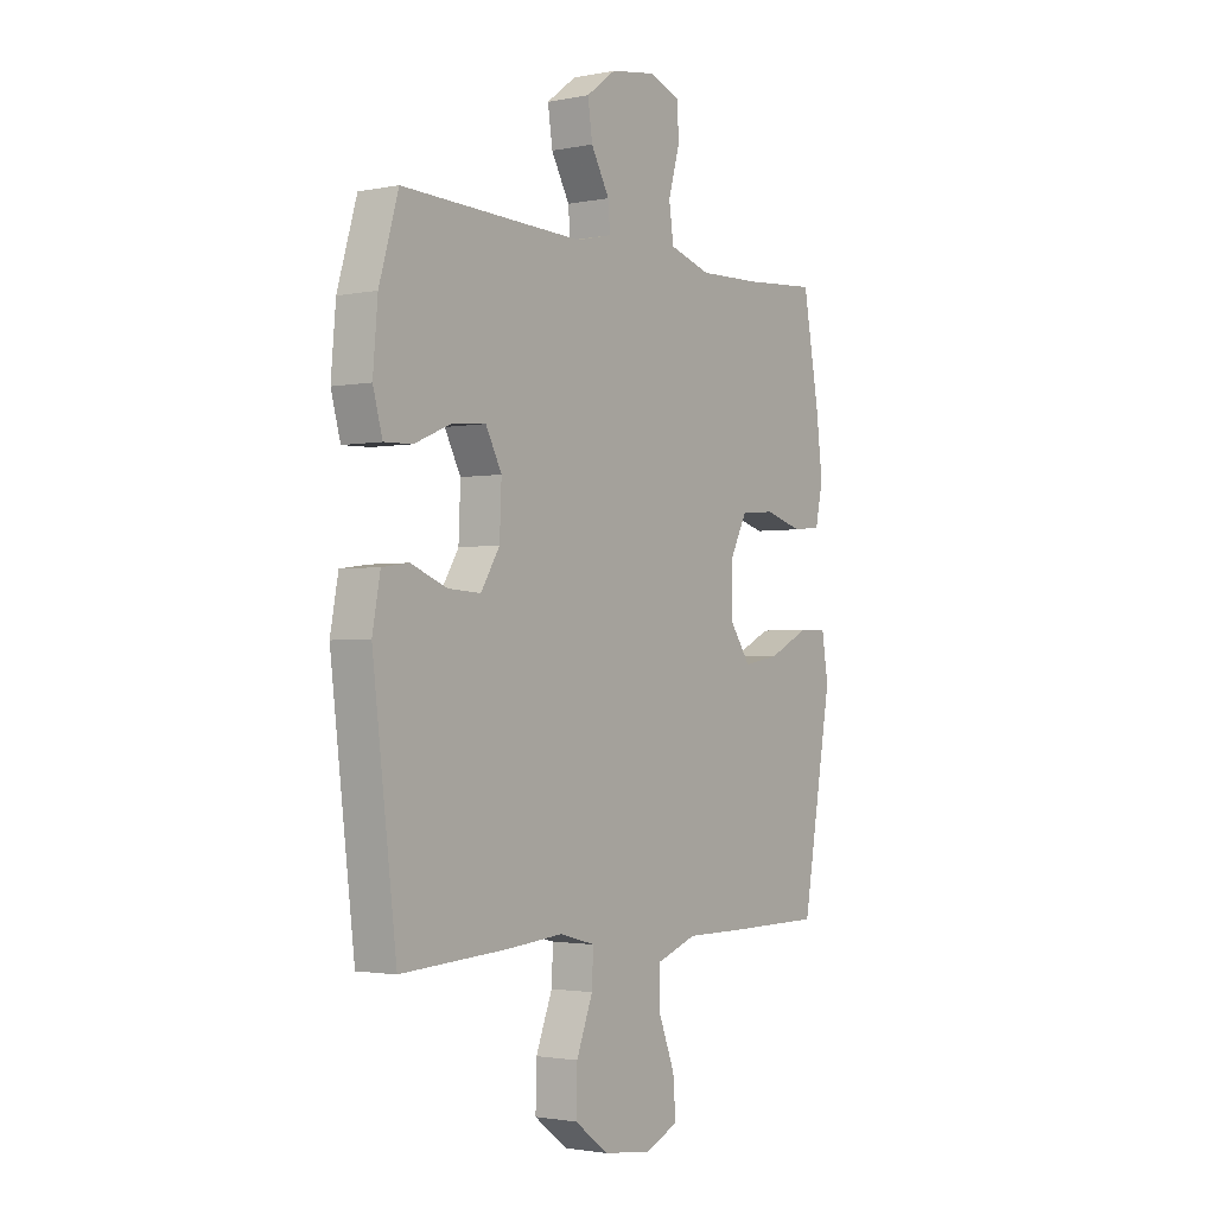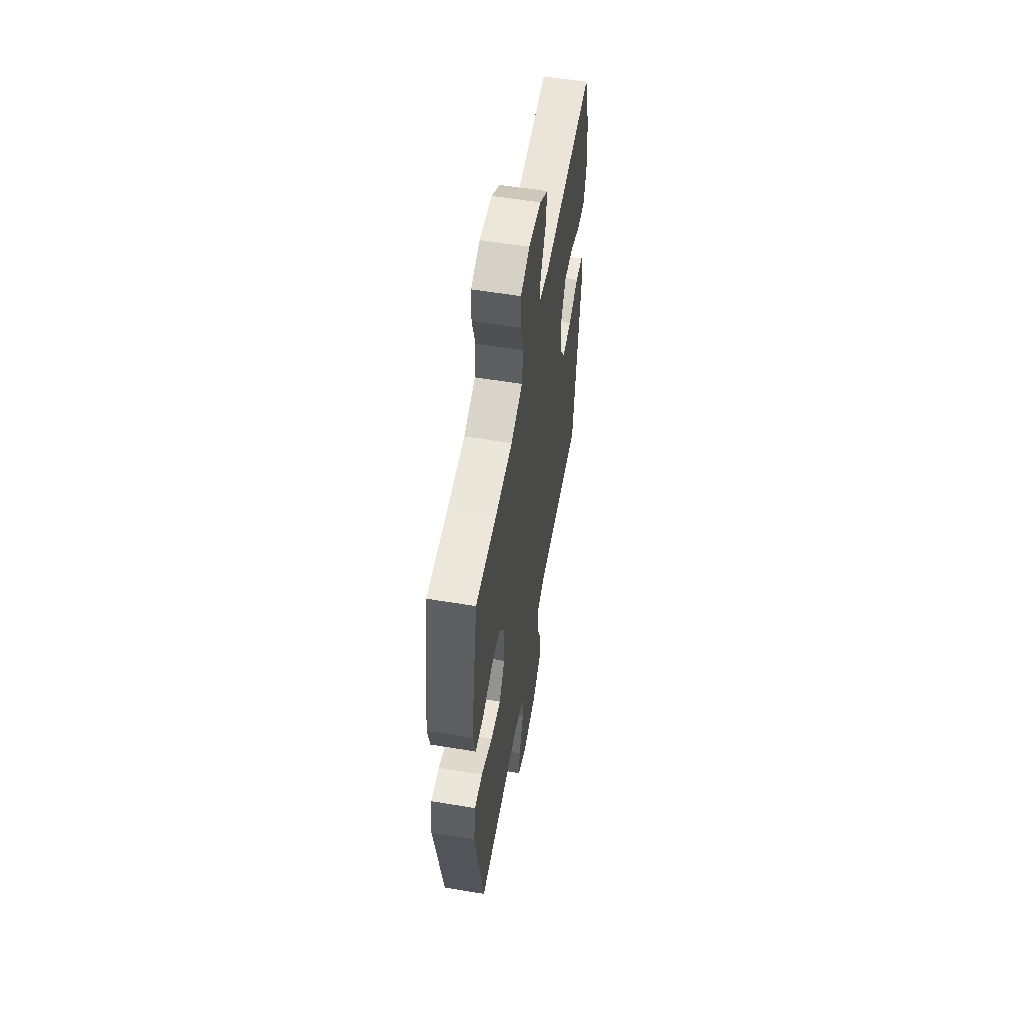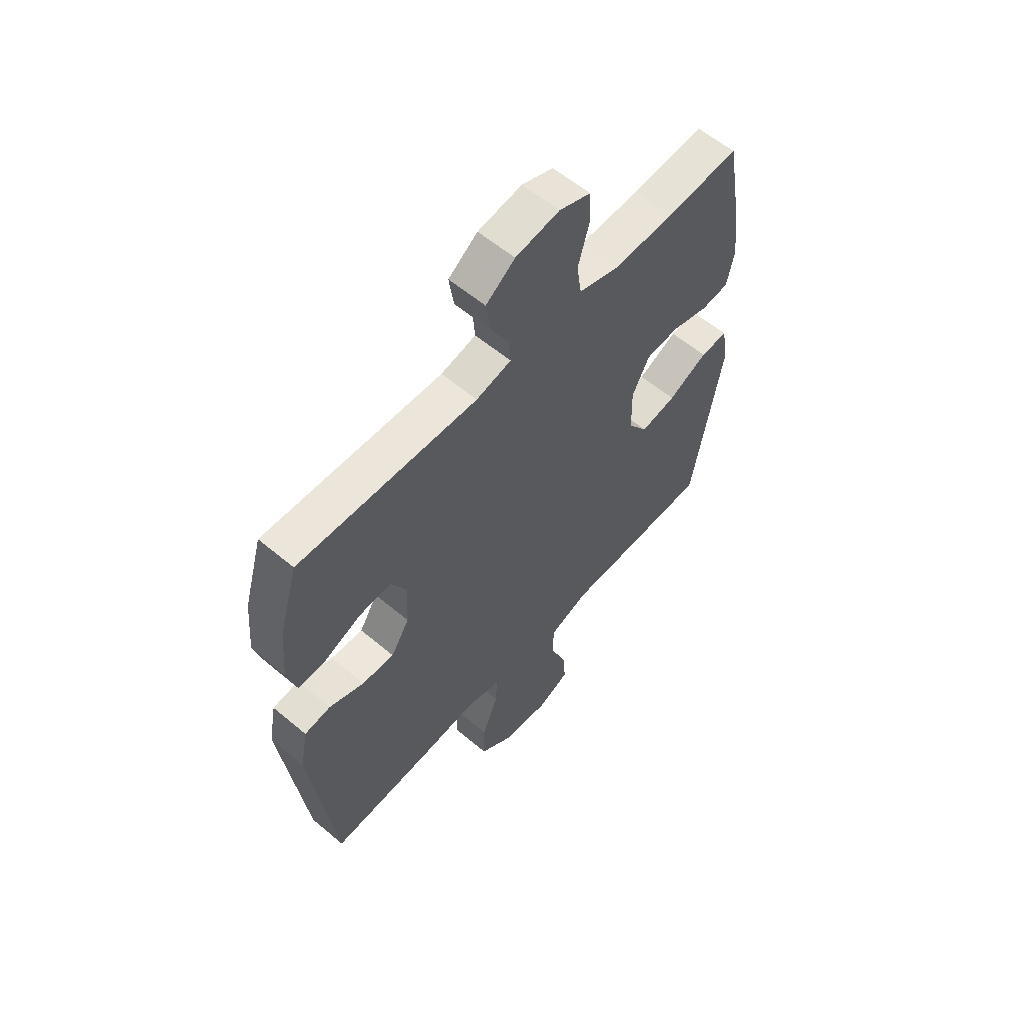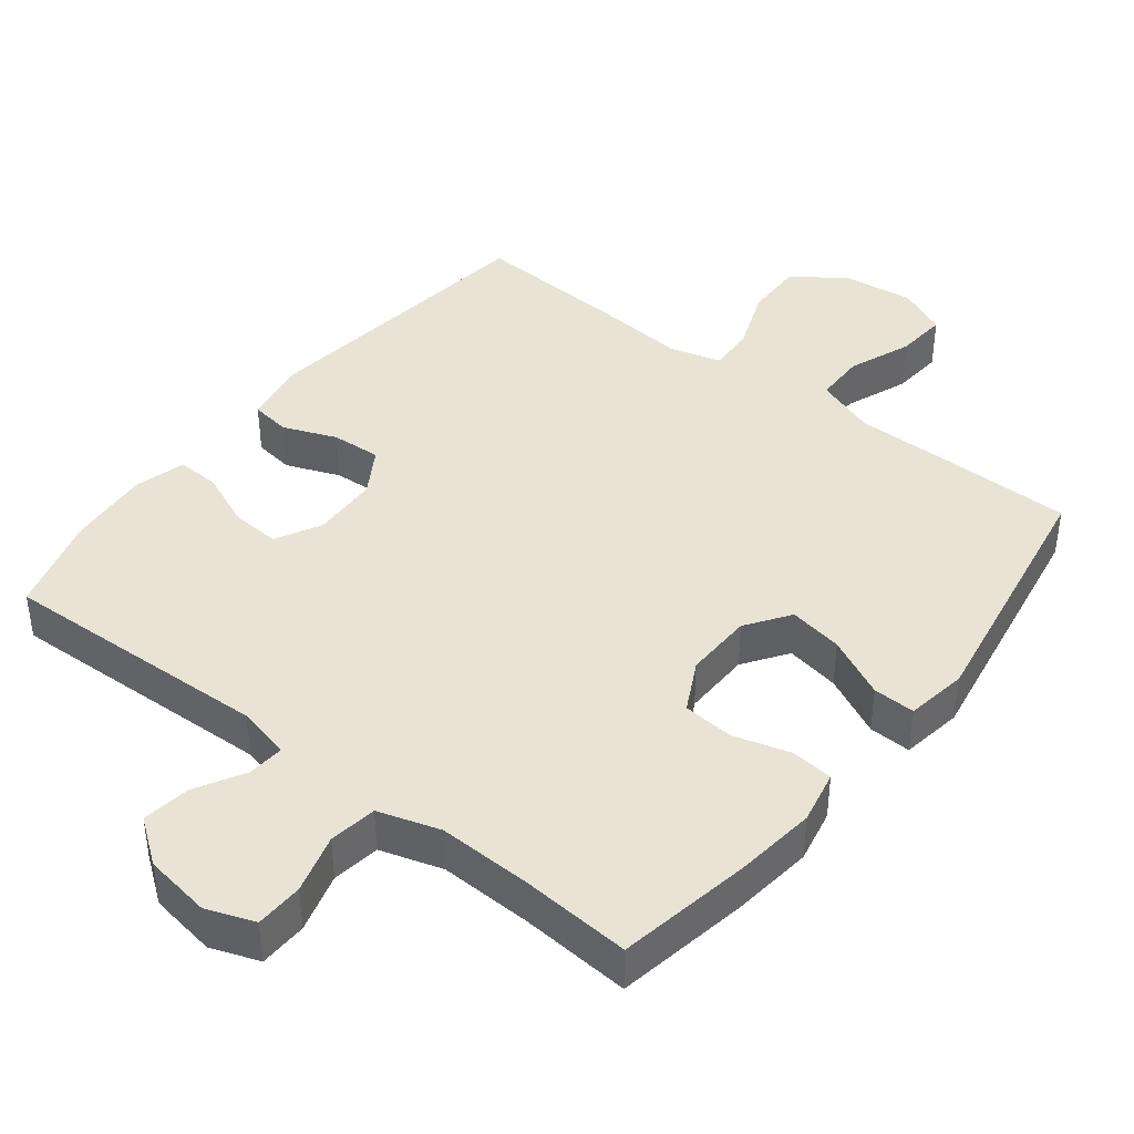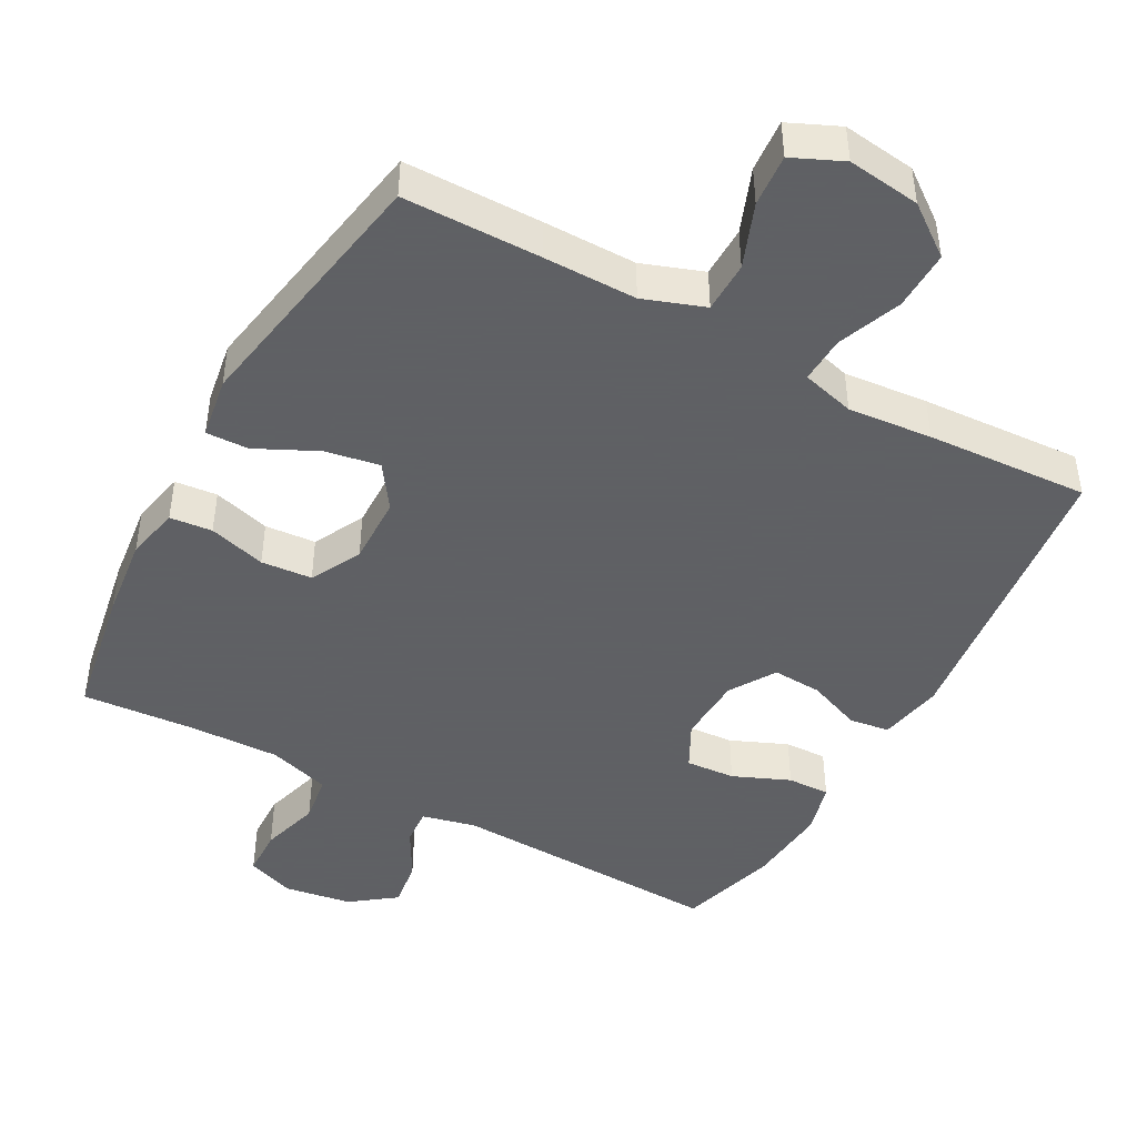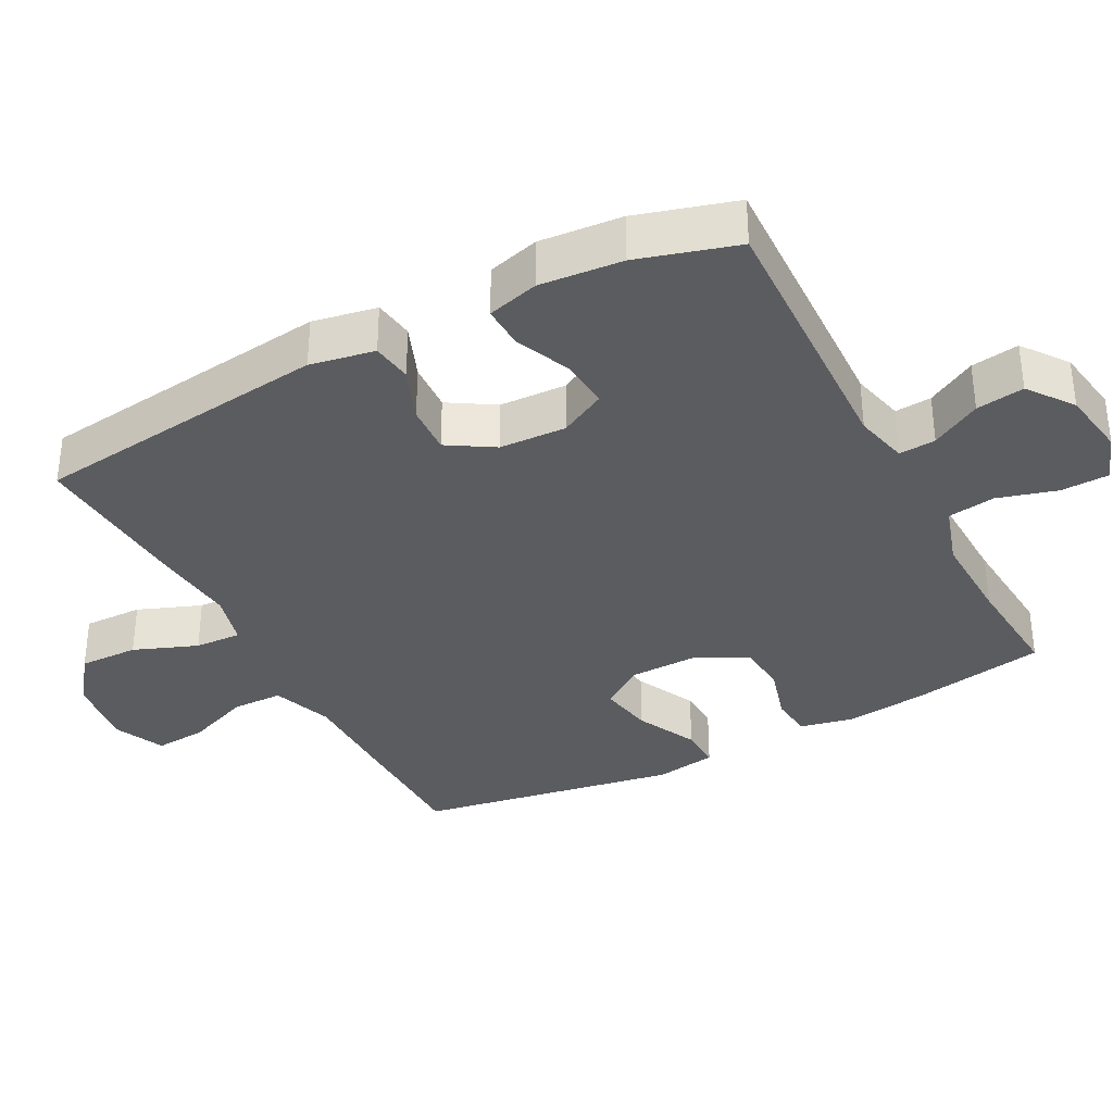
<metadata>
{"format":"obj","ext":"obj","renderer":"f3d","projection":"perspective","resolution":1024,"background":"white","views":[{"elev":-2.0,"azim":-54.6,"up":"+Z"},{"elev":57.1,"azim":99.8,"up":"+Z"},{"elev":58.9,"azim":-49.1,"up":"+Z"},{"elev":41.2,"azim":38.0,"up":"+Y"},{"elev":-45.3,"azim":151.2,"up":"+Y"},{"elev":-34.9,"azim":-62.2,"up":"+Y"}]}
</metadata>
<code>
v 0.5 0.07 -0.5
v 0.306 0.07 -0.502
v 0.174 0.07 -0.502
v 0.088 0.07 -0.533
v 0.087 0.07 -0.605
v 0.122 0.07 -0.695
v 0.128 0.07 -0.769
v 0.057 0.07 -0.801
v -0.046 0.07 -0.788
v -0.117 0.07 -0.735
v -0.115 0.07 -0.651
v -0.08 0.07 -0.561
v -0.077 0.07 -0.495
v -0.152 0.07 -0.475
v -0.271 0.07 -0.486
v -0.5 0.07 -0.5
v -0.551 0.07 -0.079
v -0.534 0.07 0.012
v -0.477 0.07 0.02
v -0.401 0.07 -0.01
v -0.331 0.07 -0.014
v -0.291 0.07 0.051
v -0.287 0.07 0.146
v -0.321 0.07 0.211
v -0.391 0.07 0.206
v -0.471 0.07 0.172
v -0.531 0.07 0.17
v -0.551 0.07 0.243
v -0.541 0.07 0.36
v -0.5 0.07 0.5
v -0.113 0.07 0.486
v -0.037 0.07 0.504
v -0.041 0.07 0.556
v -0.08 0.07 0.626
v -0.09 0.07 0.694
v -0.027 0.07 0.741
v 0.068 0.07 0.756
v 0.136 0.07 0.731
v 0.138 0.07 0.663
v 0.114 0.07 0.579
v 0.124 0.07 0.511
v 0.212 0.07 0.484
v 0.343 0.07 0.488
v 0.5 0.07 0.5
v 0.534 0.07 0.311
v 0.548 0.07 0.195
v 0.532 0.07 0.119
v 0.472 0.07 0.113
v 0.391 0.07 0.136
v 0.319 0.07 0.13
v 0.282 0.07 0.058
v 0.284 0.07 -0.039
v 0.327 0.07 -0.101
v 0.404 0.07 -0.087
v 0.49 0.07 -0.045
v 0.55 0.07 -0.043
v 0.564 0.07 -0.13
v 0.5 0 -0.5
v 0.306 0 -0.502
v 0.174 0 -0.502
v 0.088 0 -0.533
v 0.087 0 -0.605
v 0.122 0 -0.695
v 0.128 0 -0.769
v 0.057 0 -0.801
v -0.046 0 -0.788
v -0.117 0 -0.735
v -0.115 0 -0.651
v -0.08 0 -0.561
v -0.077 0 -0.495
v -0.152 0 -0.475
v -0.271 0 -0.486
v -0.5 0 -0.5
v -0.551 0 -0.079
v -0.534 0 0.012
v -0.477 0 0.02
v -0.401 0 -0.01
v -0.331 0 -0.014
v -0.291 0 0.051
v -0.287 0 0.146
v -0.321 0 0.211
v -0.391 0 0.206
v -0.471 0 0.172
v -0.531 0 0.17
v -0.551 0 0.243
v -0.541 0 0.36
v -0.5 0 0.5
v -0.113 0 0.486
v -0.037 0 0.504
v -0.041 0 0.556
v -0.08 0 0.626
v -0.09 0 0.694
v -0.027 0 0.741
v 0.068 0 0.756
v 0.136 0 0.731
v 0.138 0 0.663
v 0.114 0 0.579
v 0.124 0 0.511
v 0.212 0 0.484
v 0.343 0 0.488
v 0.5 0 0.5
v 0.534 0 0.311
v 0.548 0 0.195
v 0.532 0 0.119
v 0.472 0 0.113
v 0.391 0 0.136
v 0.319 0 0.13
v 0.282 0 0.058
v 0.284 0 -0.039
v 0.327 0 -0.101
v 0.404 0 -0.087
v 0.49 0 -0.045
v 0.55 0 -0.043
v 0.564 0 -0.13
f 54 55 56 57
f 53 54 57 1
f 52 53 1 2
f 46 47 48 49
f 46 49 50
f 43 44 45 46
f 42 43 46 50
f 41 42 50 51
f 37 38 39 40
f 37 40 41
f 36 37 41
f 33 34 35 36
f 32 33 36 41
f 31 32 41 51
f 25 26 27 28
f 24 25 28 29
f 17 18 19 20
f 17 20 21
f 14 15 16 17
f 13 14 17 21
f 9 10 11 12
f 9 12 13
f 8 9 13
f 5 6 7 8
f 4 5 8 13
f 3 4 13 21
f 52 2 3 21
f 24 29 30 31
f 23 24 31 51
f 22 23 51 52
f 21 22 52
f 114 113 112 111
f 58 114 111 110
f 59 58 110 109
f 106 105 104 103
f 107 106 103
f 103 102 101 100
f 107 103 100 99
f 108 107 99 98
f 97 96 95 94
f 98 97 94
f 98 94 93
f 93 92 91 90
f 98 93 90 89
f 108 98 89 88
f 85 84 83 82
f 86 85 82 81
f 77 76 75 74
f 78 77 74
f 74 73 72 71
f 78 74 71 70
f 69 68 67 66
f 70 69 66
f 70 66 65
f 65 64 63 62
f 70 65 62 61
f 78 70 61 60
f 78 60 59 109
f 88 87 86 81
f 108 88 81 80
f 109 108 80 79
f 109 79 78
f 1 58 59 2
f 2 59 60 3
f 3 60 61 4
f 4 61 62 5
f 5 62 63 6
f 6 63 64 7
f 7 64 65 8
f 8 65 66 9
f 9 66 67 10
f 10 67 68 11
f 11 68 69 12
f 12 69 70 13
f 13 70 71 14
f 14 71 72 15
f 15 72 73 16
f 16 73 74 17
f 17 74 75 18
f 18 75 76 19
f 19 76 77 20
f 20 77 78 21
f 21 78 79 22
f 22 79 80 23
f 23 80 81 24
f 24 81 82 25
f 25 82 83 26
f 26 83 84 27
f 27 84 85 28
f 28 85 86 29
f 29 86 87 30
f 30 87 88 31
f 31 88 89 32
f 32 89 90 33
f 33 90 91 34
f 34 91 92 35
f 35 92 93 36
f 36 93 94 37
f 37 94 95 38
f 38 95 96 39
f 39 96 97 40
f 40 97 98 41
f 41 98 99 42
f 42 99 100 43
f 43 100 101 44
f 44 101 102 45
f 45 102 103 46
f 46 103 104 47
f 47 104 105 48
f 48 105 106 49
f 49 106 107 50
f 50 107 108 51
f 51 108 109 52
f 52 109 110 53
f 53 110 111 54
f 54 111 112 55
f 55 112 113 56
f 56 113 114 57
f 57 114 58 1

</code>
